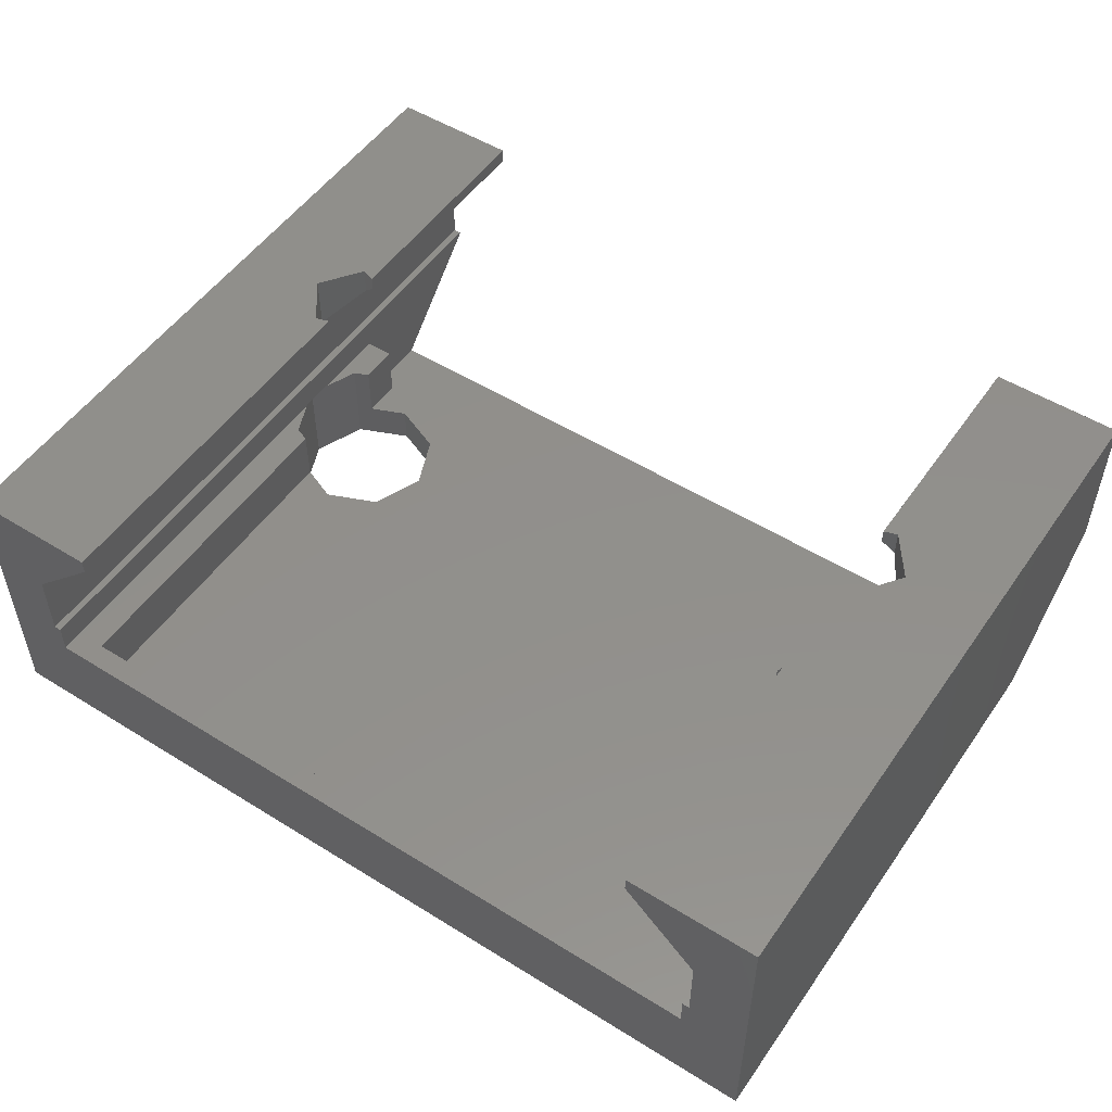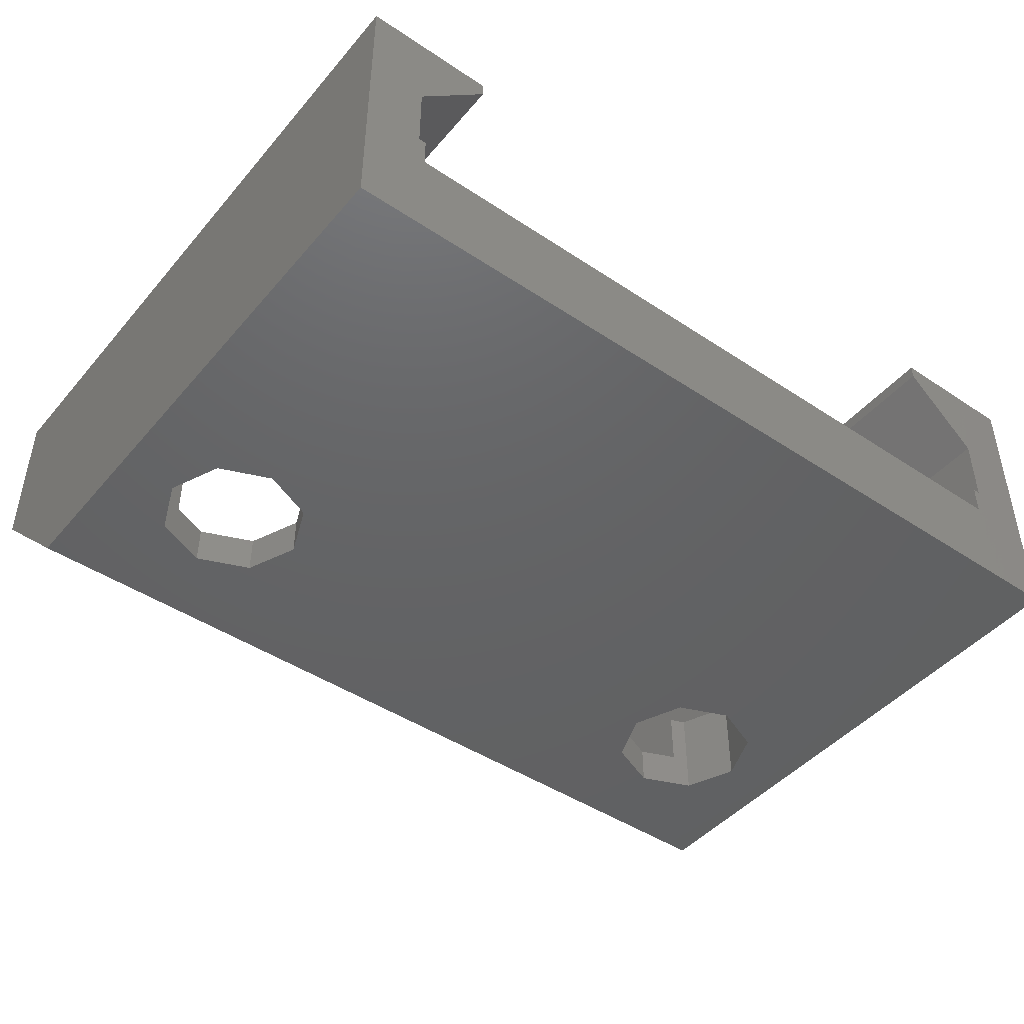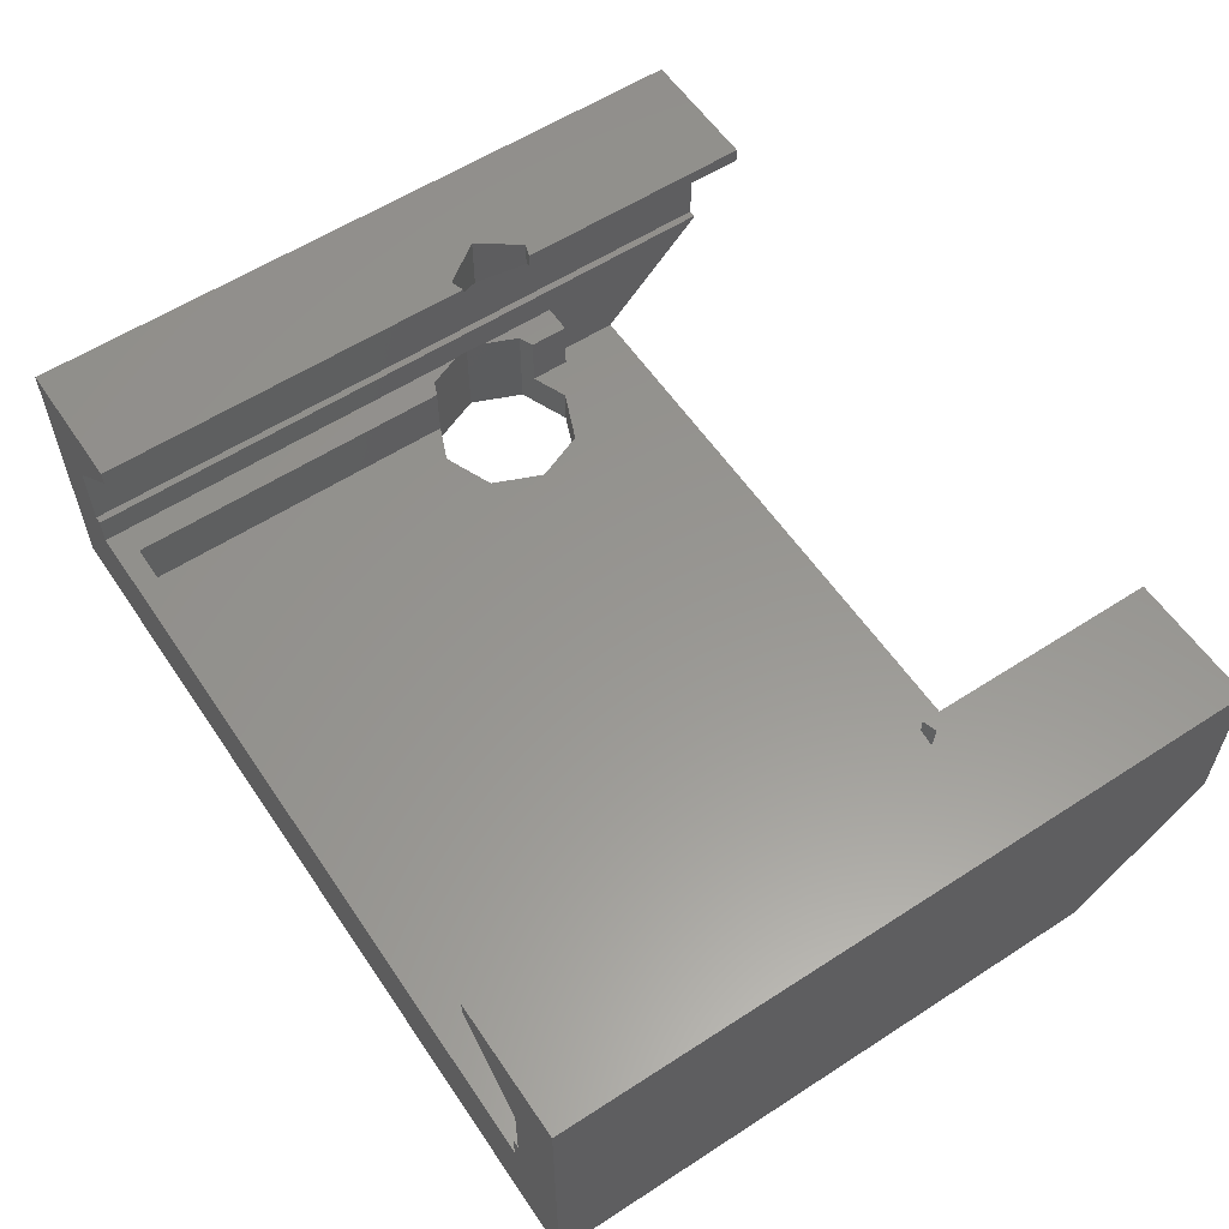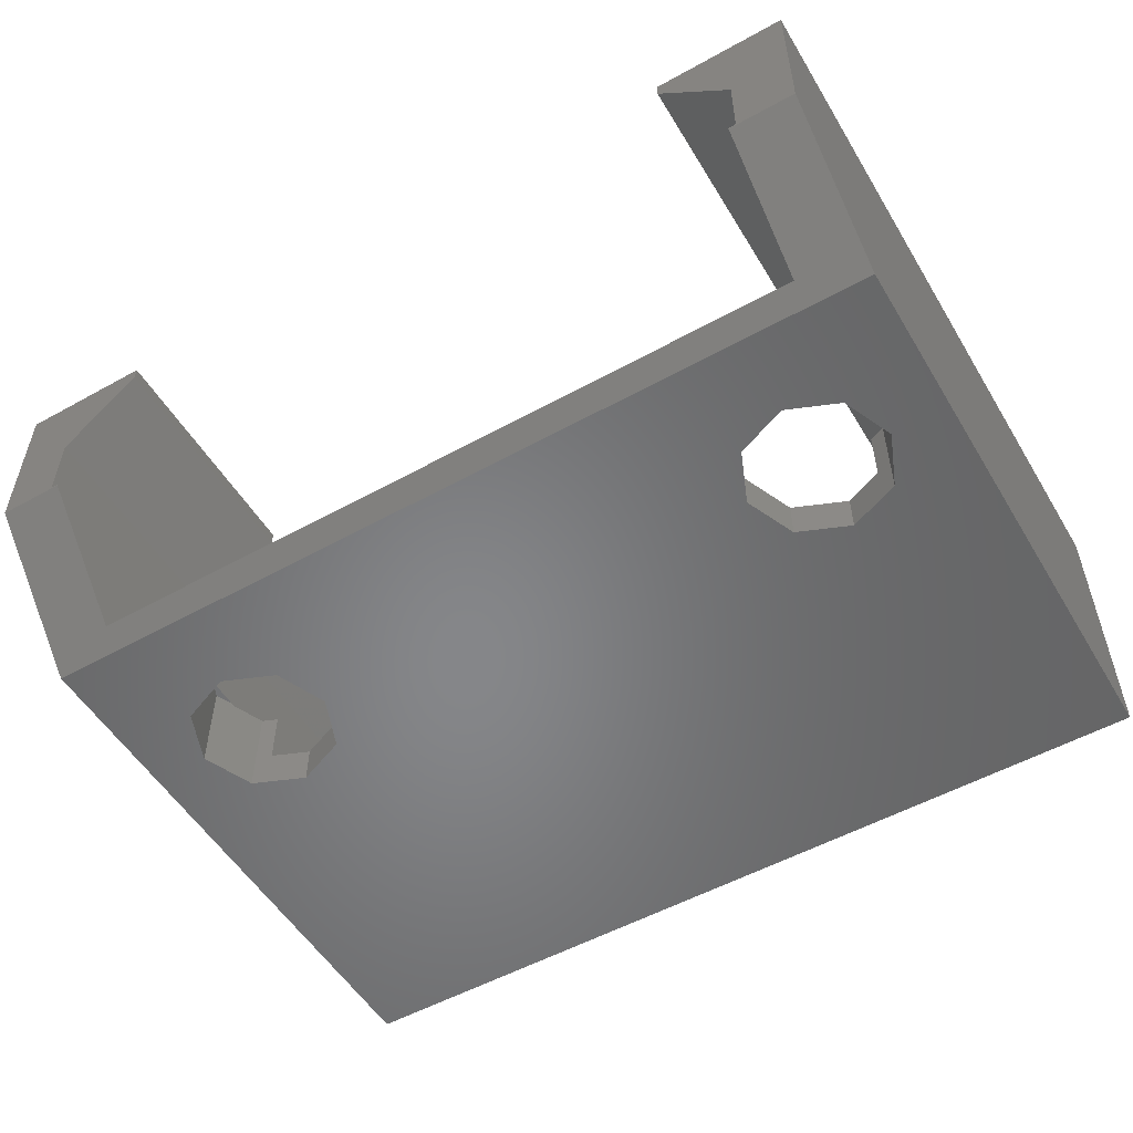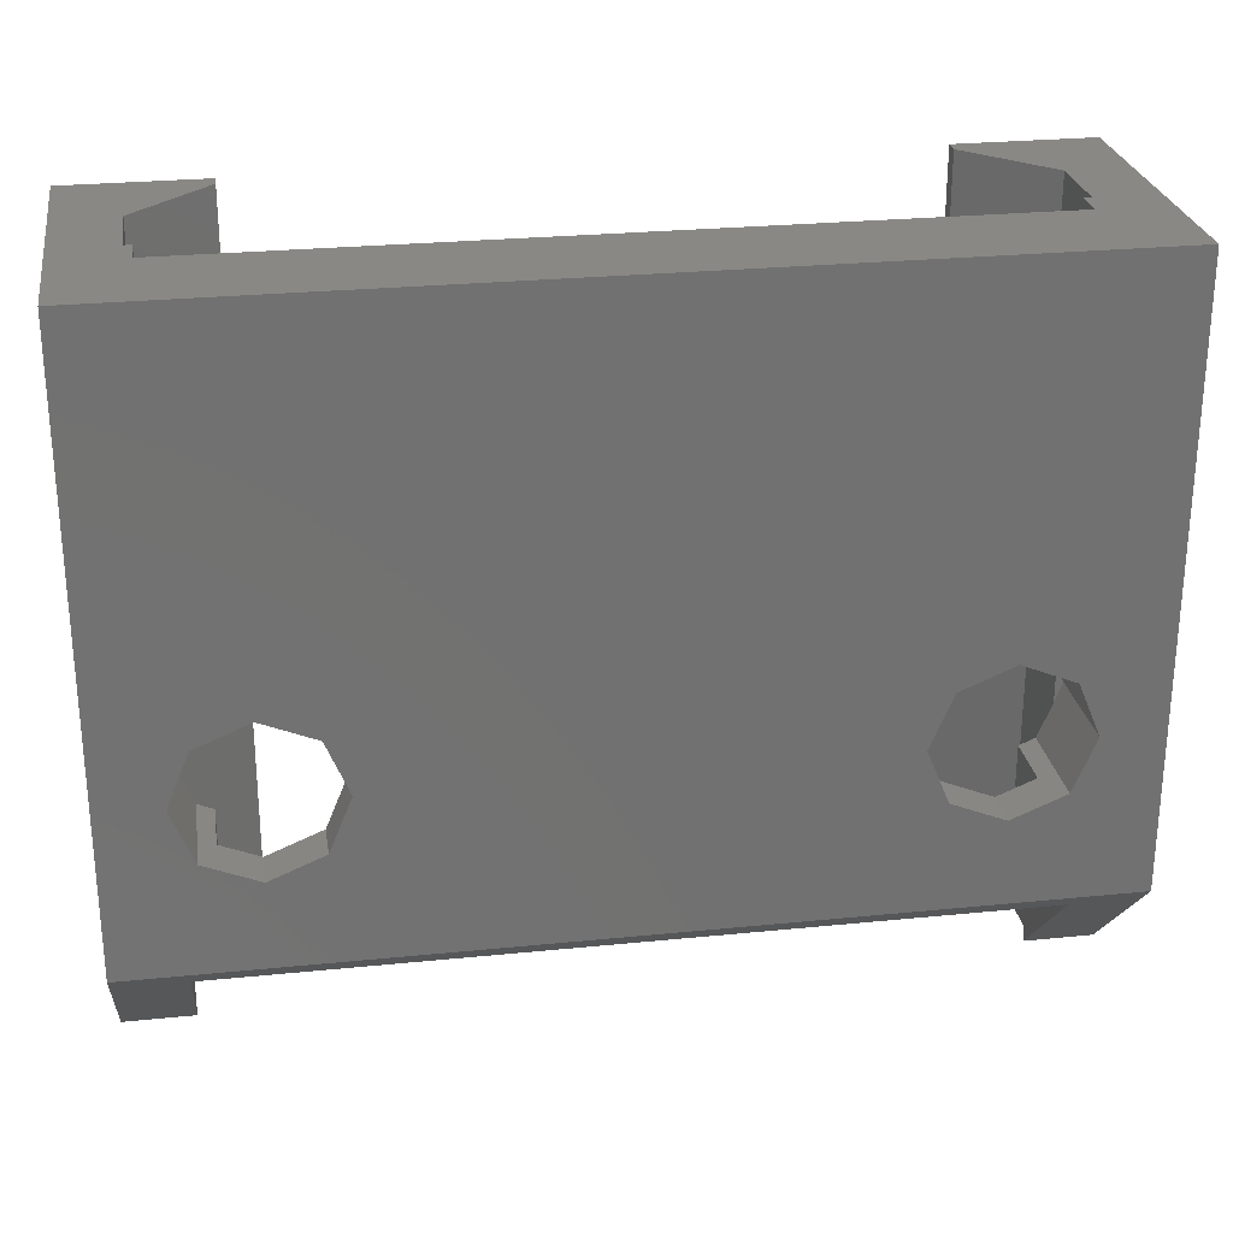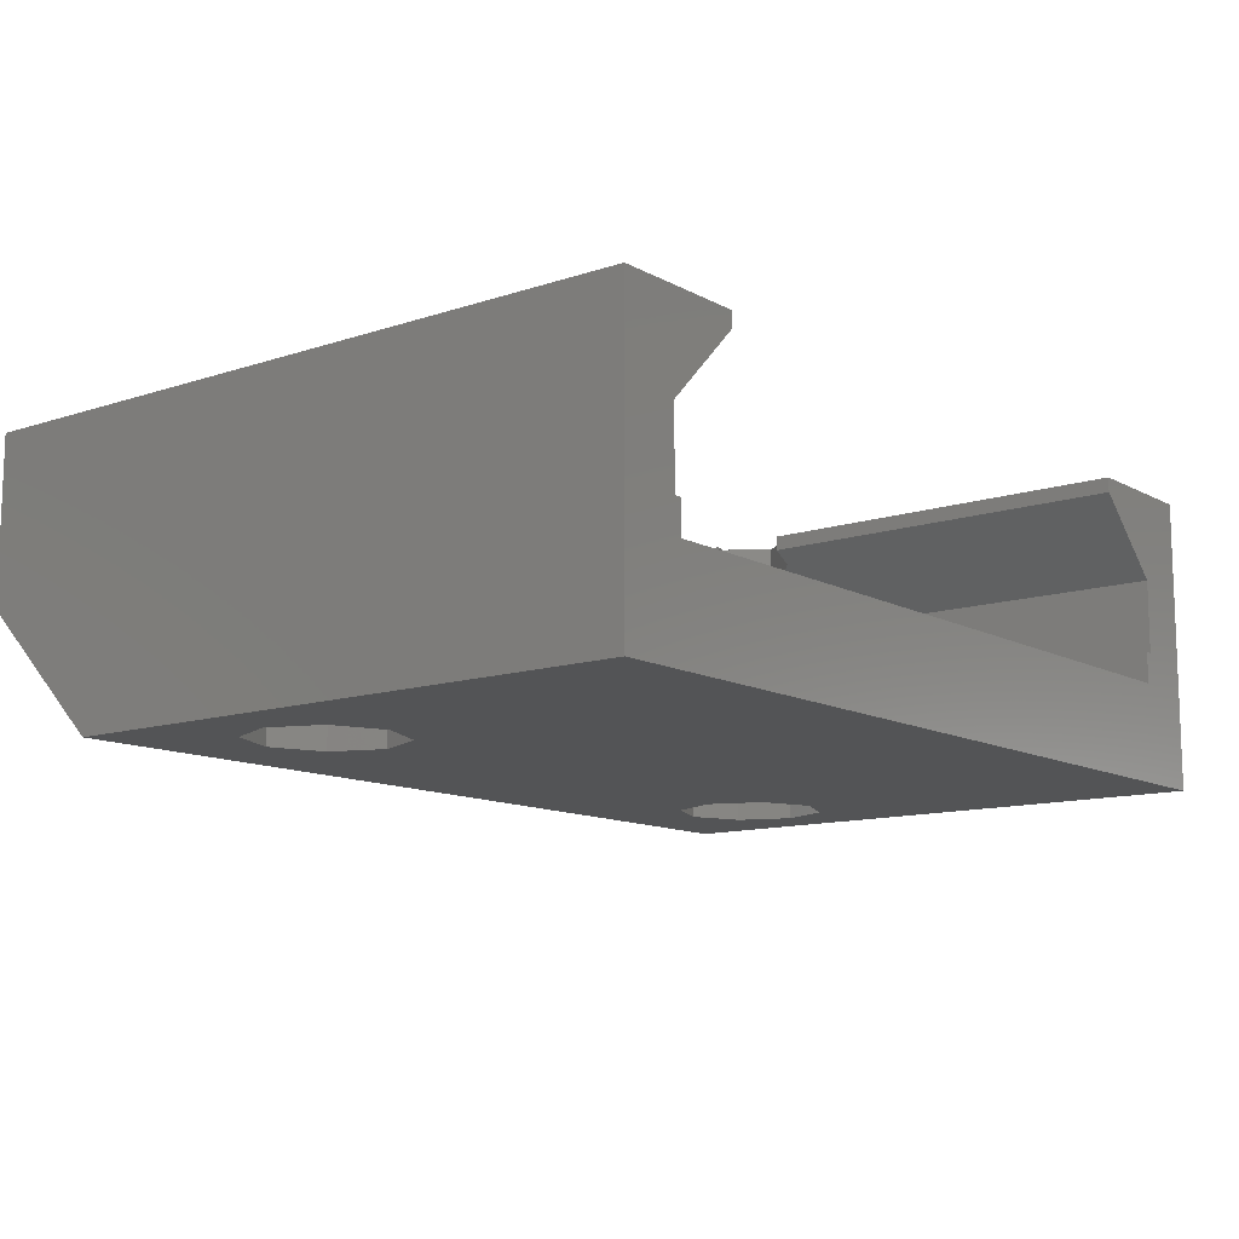
<metadata>
{"format":"stl","ext":"stl","renderer":"f3d","projection":"perspective","resolution":1024,"background":"white","views":[{"elev":52.0,"azim":-146.1,"up":"+Z"},{"elev":-45.2,"azim":142.4,"up":"+Z"},{"elev":58.2,"azim":-123.8,"up":"+Z"},{"elev":-53.4,"azim":30.6,"up":"+Z"},{"elev":26.5,"azim":171.0,"up":"+Y"},{"elev":-11.8,"azim":128.3,"up":"+Z"}]}
</metadata>
<code>
# stl→obj: 122 verts, 248 faces
v -15 -5.3 -4.3
v -15 14.4 0
v -15 14.4 -4.3
v -15 14.4 5.5
v -15 -9.6 5.5
v -15 -9.6 0
v -13 14.4 2.5
v -13 -9.6 0.05
v -13 14.4 0.05
v -13 -9.6 2.5
v -13 -9.6 0
v -13 14.4 0
v -10.5 -9.6 5
v -10.5 -9.6 5.5
v -10.5 14.4 5
v -10.5 14.4 5.5
v -10.96 1.427 5.5
v -10.5 1.276 5.5
v -12 0 5.5
v -10.96 -1.427 5.5
v -10.5 -1.276 5.5
v -10.5 -1.276 5
v -10.96 -1.427 4.536
v -10.96 1.427 4.536
v -10.5 1.276 5
v -12 0 3.5
v 15 -5.3 -4.3
v 15 14.4 0
v 15 14.4 5.5
v 15 14.4 -4.3
v 15 -9.6 5.5
v 15 -9.6 0
v 13 -9.6 0.05
v 13 14.4 2.5
v 13 14.4 0.05
v 13 -9.6 2.5
v 13 -9.6 0
v 13 14.4 0
v 10.5 -9.6 5
v 10.5 -9.6 5.5
v 10.5 14.4 5
v 10.5 14.4 5.5
v 12 0 5.5
v 10.96 1.427 5.5
v 10.5 1.276 5.5
v 10.96 -1.427 5.5
v 10.5 -1.276 5.5
v 10.96 1.427 4.536
v 12 0 3.5
v 10.96 -1.427 4.536
v 10.5 1.276 5
v 10.5 -1.276 5
v -12.75 -9.6 0.05
v -12.75 14.4 0.05
v 12.75 14.4 0.05
v 12.75 -9.6 0.05
v 12.75 14.4 -1
v -12.75 14.4 -1
v 13 0 -4.3
v 12.27 -1.768 -4.3
v 10.5 -2.5 -4.3
v 8.732 -1.768 -4.3
v -8 0 -4.3
v 8 0 -4.3
v -8.732 -1.768 -4.3
v -12.27 -1.768 -4.3
v -13 0 -4.3
v -10.5 -2.5 -4.3
v 12.27 1.768 -4.3
v 10.5 2.5 -4.3
v 8.732 1.768 -4.3
v -8.732 1.768 -4.3
v -10.5 2.5 -4.3
v -12.27 1.768 -4.3
v -12.75 -9.6 0
v 12.75 -9.6 0
v 12.75 0.6036 -1
v 12.27 1.768 -1
v 13 0 -0.95
v 12.75 0.6036 -0.95
v 8 0 -2.95
v 8.732 1.768 -2.95
v 10.5 2.5 -2.95
v 11.75 1.982 -2.95
v 11.75 1.982 -1
v 12.75 -0.6036 -0.95
v 12.27 -1.768 -1
v 11.75 -1.982 -2.95
v 11.75 -1.982 -1
v 10.5 -2.5 -2.95
v 8.732 -1.768 -2.95
v 12.75 -0.6036 -1
v -12.75 0.6036 -0.95
v -13 0 -0.95
v -12.75 0.6036 -1
v -12.27 1.768 -1
v -8.732 1.768 -2.95
v -8 0 -2.95
v -11.75 1.982 -2.95
v -11.75 1.982 -1
v -10.5 2.5 -2.95
v -12.75 -0.6036 -0.95
v -10.5 -2.5 -2.95
v -11.75 -1.982 -2.95
v -12.27 -1.768 -1
v -11.75 -1.982 -1
v -8.732 -1.768 -2.95
v -12.75 -0.6036 -1
v -12.75 -3.35 -1
v -12.75 -5.95 -3.65
v -12.75 -3.35 -3.65
v 12.75 -3.35 -3.65
v 12.75 -5.95 -3.65
v 12.75 -3.35 -1
v 11.75 13.65 -1
v -11.75 13.65 -1
v -11.75 -3.35 -1
v 11.75 -3.35 -1
v -11.75 13.65 -2.95
v -11.75 -3.35 -2.95
v 11.75 -3.35 -2.95
v 11.75 13.65 -2.95
f 1 2 3
f 2 1 4
f 5 1 6
f 1 5 4
f 7 8 9
f 10 8 7
f 11 8 10
f 7 9 12
f 5 13 14
f 5 10 13
f 6 10 5
f 10 6 11
f 15 4 16
f 7 4 15
f 2 7 12
f 7 2 4
f 16 17 18
f 4 17 16
f 17 4 19
f 20 14 21
f 5 20 19
f 5 19 4
f 20 5 14
f 22 13 23
f 15 24 7
f 24 15 25
f 26 7 24
f 10 23 13
f 26 10 7
f 23 10 26
f 14 22 21
f 22 14 13
f 18 15 16
f 15 18 25
f 27 28 29
f 28 27 30
f 31 27 29
f 27 31 32
f 33 34 35
f 33 36 34
f 36 33 37
f 34 38 35
f 39 31 40
f 36 31 39
f 32 36 37
f 36 32 31
f 29 41 42
f 29 34 41
f 28 34 29
f 34 28 38
f 29 43 31
f 29 44 43
f 42 44 29
f 44 42 45
f 46 31 43
f 40 46 47
f 46 40 31
f 34 48 41
f 34 49 48
f 49 36 50
f 36 49 34
f 41 48 51
f 39 50 36
f 50 39 52
f 39 47 52
f 47 39 40
f 51 42 41
f 42 51 45
f 9 53 54
f 53 9 8
f 55 33 35
f 33 55 56
f 28 57 38
f 57 30 58
f 30 57 28
f 38 55 35
f 55 38 57
f 54 12 9
f 58 12 54
f 58 2 12
f 58 3 2
f 3 58 30
f 27 59 30
f 27 60 59
f 27 61 60
f 27 62 61
f 62 63 64
f 65 62 27
f 62 65 63
f 1 65 27
f 66 1 67
f 68 1 66
f 65 1 68
f 69 30 59
f 70 30 69
f 71 30 70
f 63 71 64
f 72 71 63
f 71 72 30
f 3 72 73
f 3 73 74
f 72 3 30
f 67 3 74
f 3 67 1
f 11 53 8
f 53 11 75
f 76 33 56
f 33 76 37
f 69 77 78
f 59 77 69
f 79 77 59
f 77 79 80
f 81 71 82
f 71 81 64
f 83 70 84
f 84 78 85
f 84 69 78
f 69 84 70
f 79 86 80
f 71 83 82
f 83 71 70
f 87 88 89
f 60 88 87
f 61 88 60
f 88 61 90
f 91 64 81
f 64 91 62
f 61 91 90
f 91 61 62
f 59 92 79
f 60 92 59
f 92 60 87
f 79 92 86
f 43 48 49
f 48 43 44
f 51 44 45
f 44 51 48
f 50 43 49
f 43 50 46
f 46 52 47
f 52 46 50
f 93 94 95
f 95 74 96
f 67 95 94
f 95 67 74
f 63 97 72
f 97 63 98
f 96 99 100
f 74 99 96
f 73 99 74
f 99 73 101
f 93 102 94
f 73 97 101
f 97 73 72
f 103 68 104
f 104 105 106
f 104 66 105
f 66 104 68
f 65 98 63
f 98 65 107
f 65 103 107
f 103 65 68
f 108 94 102
f 94 108 67
f 66 108 105
f 108 66 67
f 19 24 17
f 24 19 26
f 17 25 18
f 25 17 24
f 23 19 20
f 19 23 26
f 22 20 21
f 20 22 23
f 54 93 58
f 53 93 54
f 102 109 108
f 93 53 102
f 109 110 111
f 102 53 109
f 75 109 53
f 109 75 110
f 58 93 95
f 112 113 114
f 92 114 86
f 80 57 77
f 57 80 55
f 56 80 86
f 56 86 114
f 76 114 113
f 56 114 76
f 80 56 55
f 57 78 77
f 57 115 78
f 57 116 115
f 116 96 100
f 58 116 57
f 58 96 116
f 96 58 95
f 78 115 85
f 109 106 105
f 109 105 108
f 106 109 117
f 87 114 92
f 89 114 87
f 114 89 118
f 100 119 116
f 119 100 99
f 117 104 106
f 104 117 120
f 121 89 88
f 89 121 118
f 84 115 122
f 115 84 85
f 119 115 116
f 115 119 122
f 122 83 84
f 122 82 83
f 97 82 122
f 82 97 81
f 81 97 98
f 119 97 122
f 97 119 101
f 101 119 99
f 90 121 88
f 91 121 90
f 98 91 81
f 107 91 98
f 91 107 121
f 120 107 103
f 107 120 121
f 120 103 104
f 109 120 117
f 120 111 121
f 111 120 109
f 121 114 118
f 121 112 114
f 112 121 111
f 111 113 112
f 113 111 110
f 110 11 6
f 11 110 75
f 110 1 113
f 1 110 6
f 113 37 76
f 37 113 32
f 113 27 32
f 27 113 1

</code>
